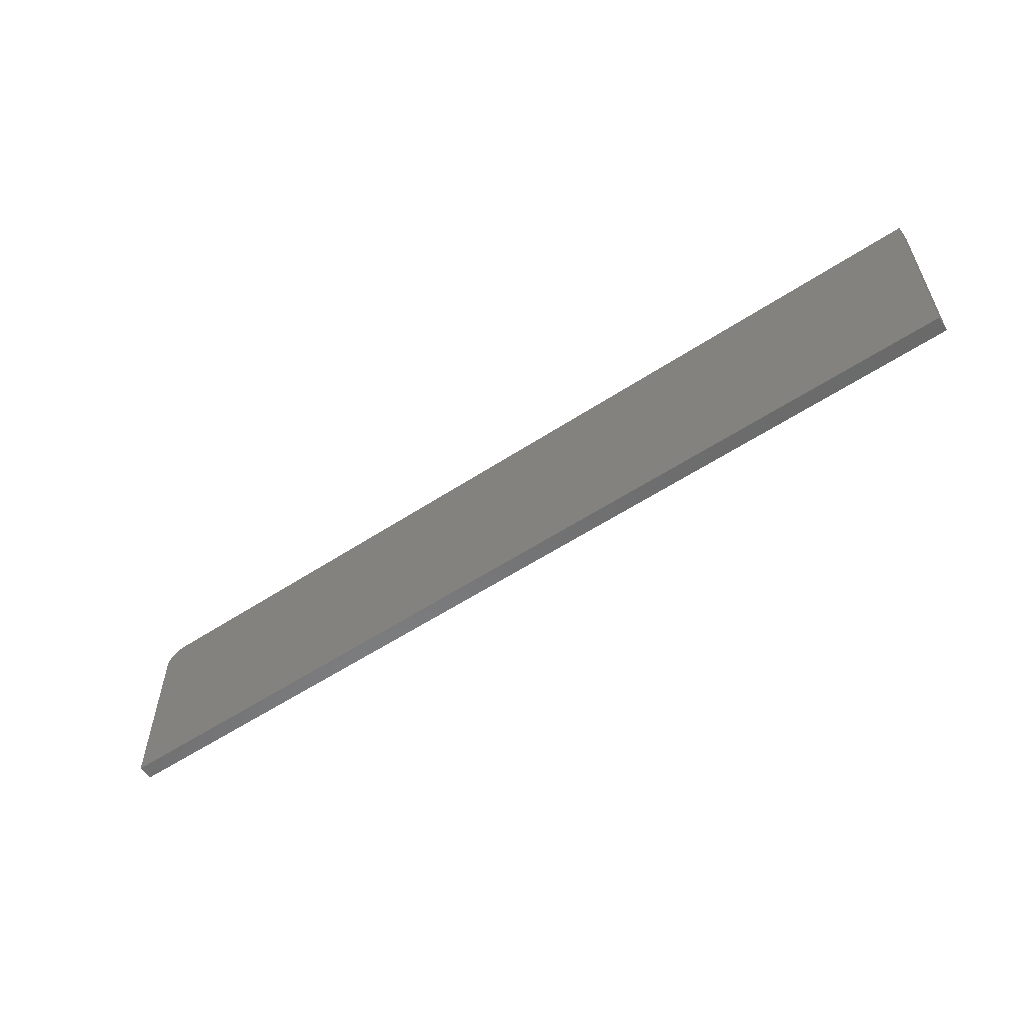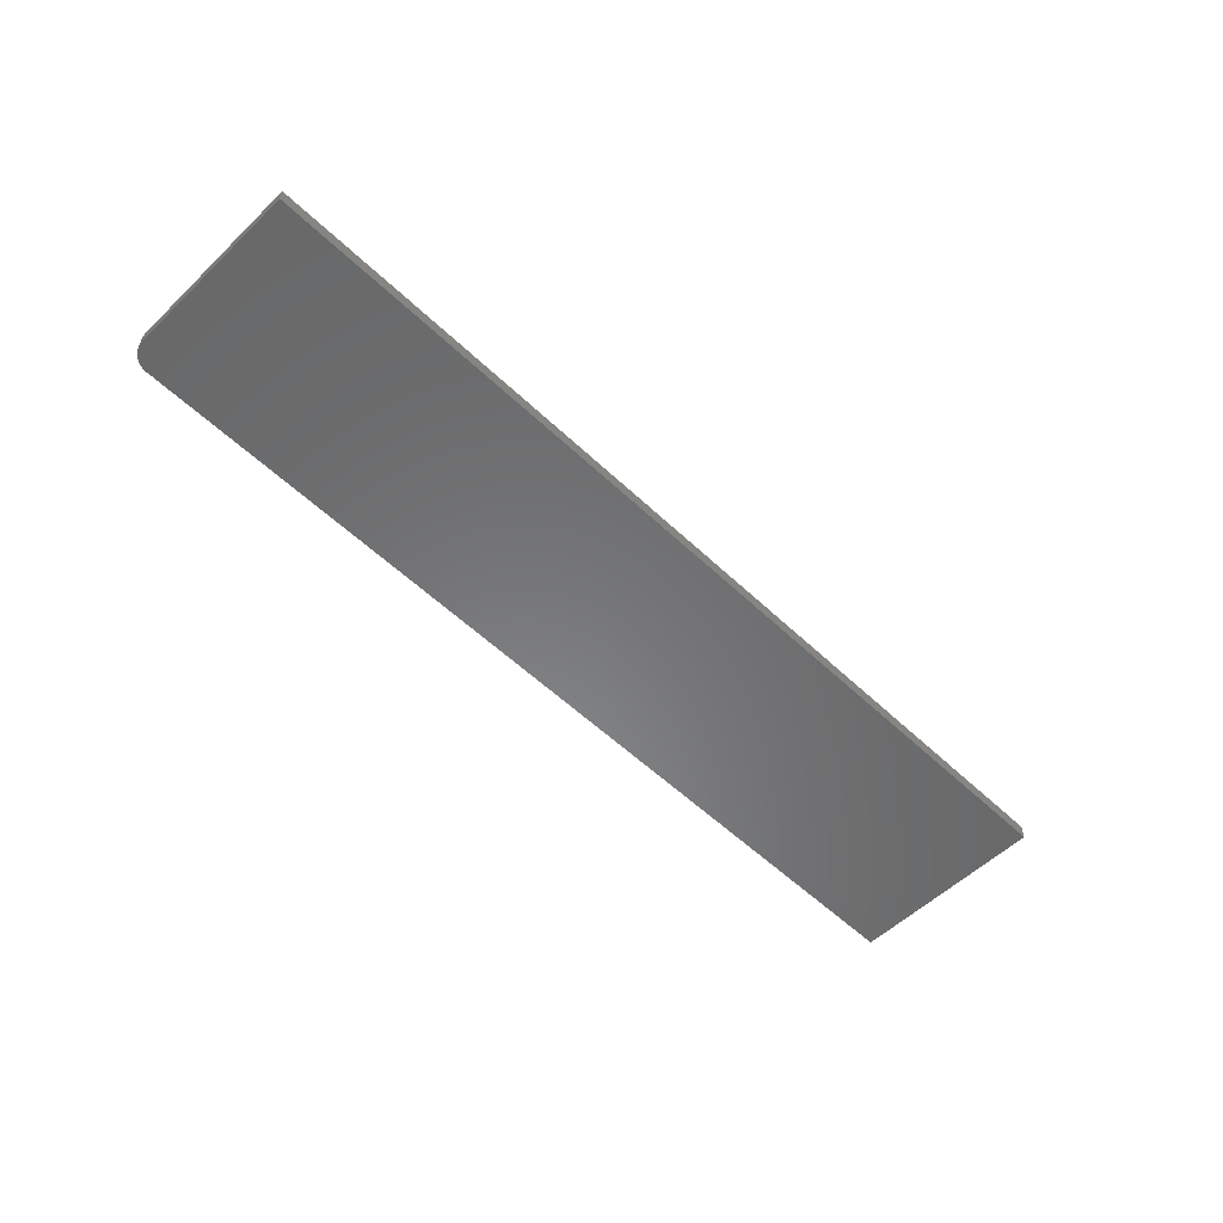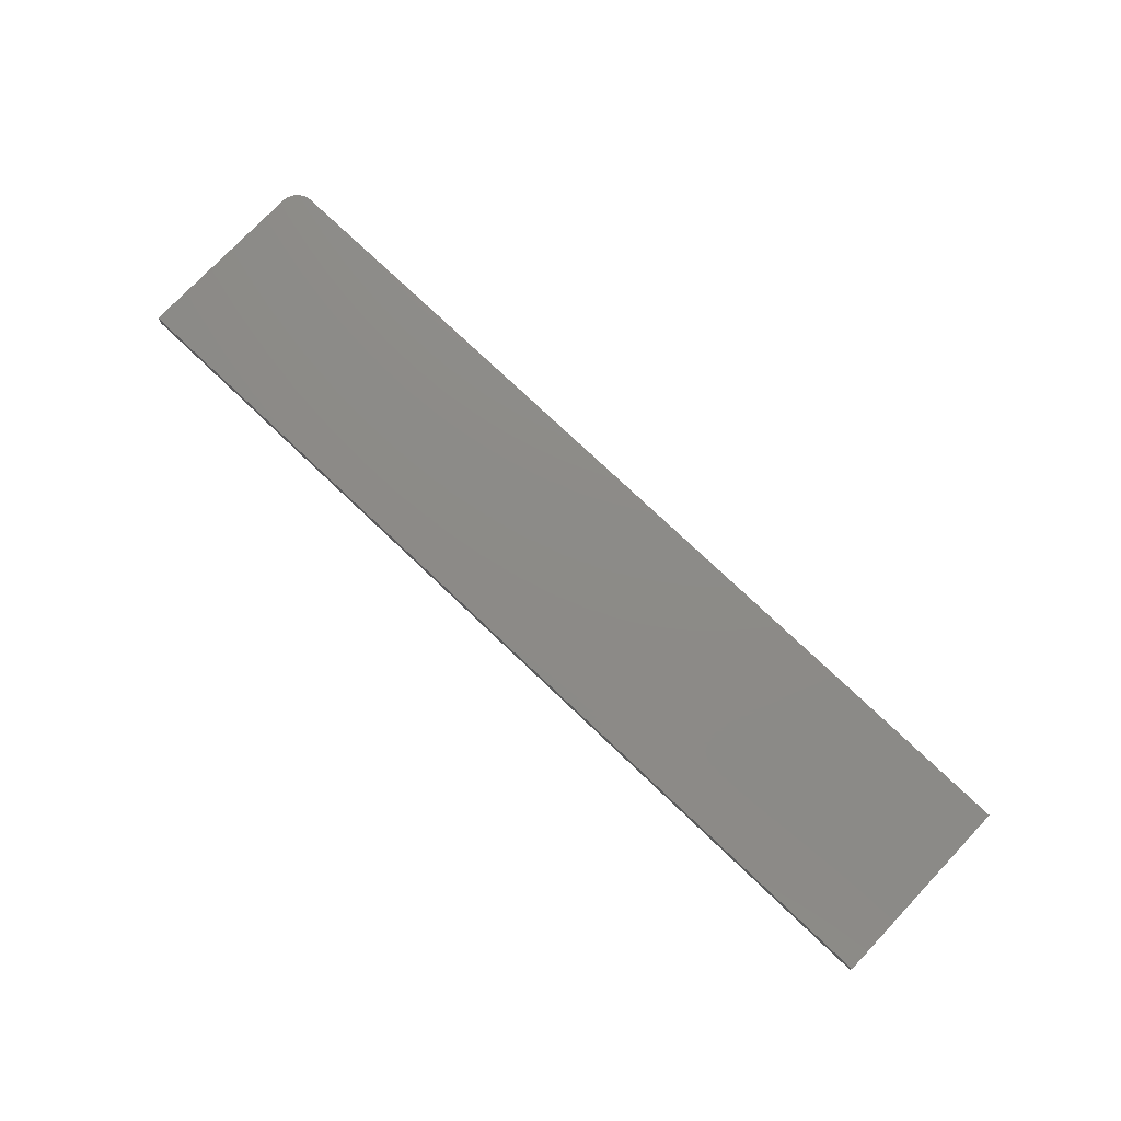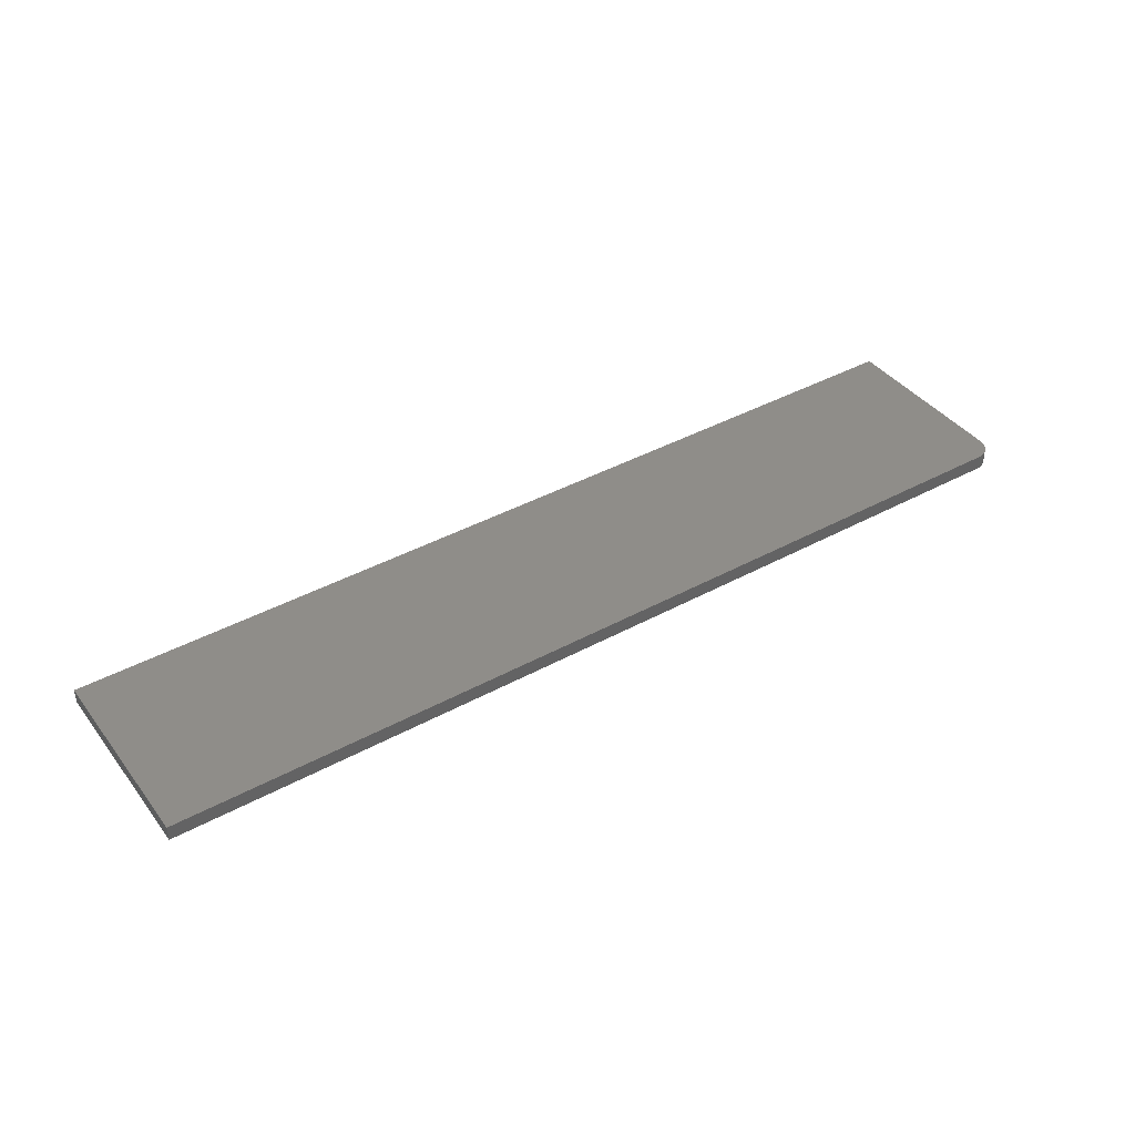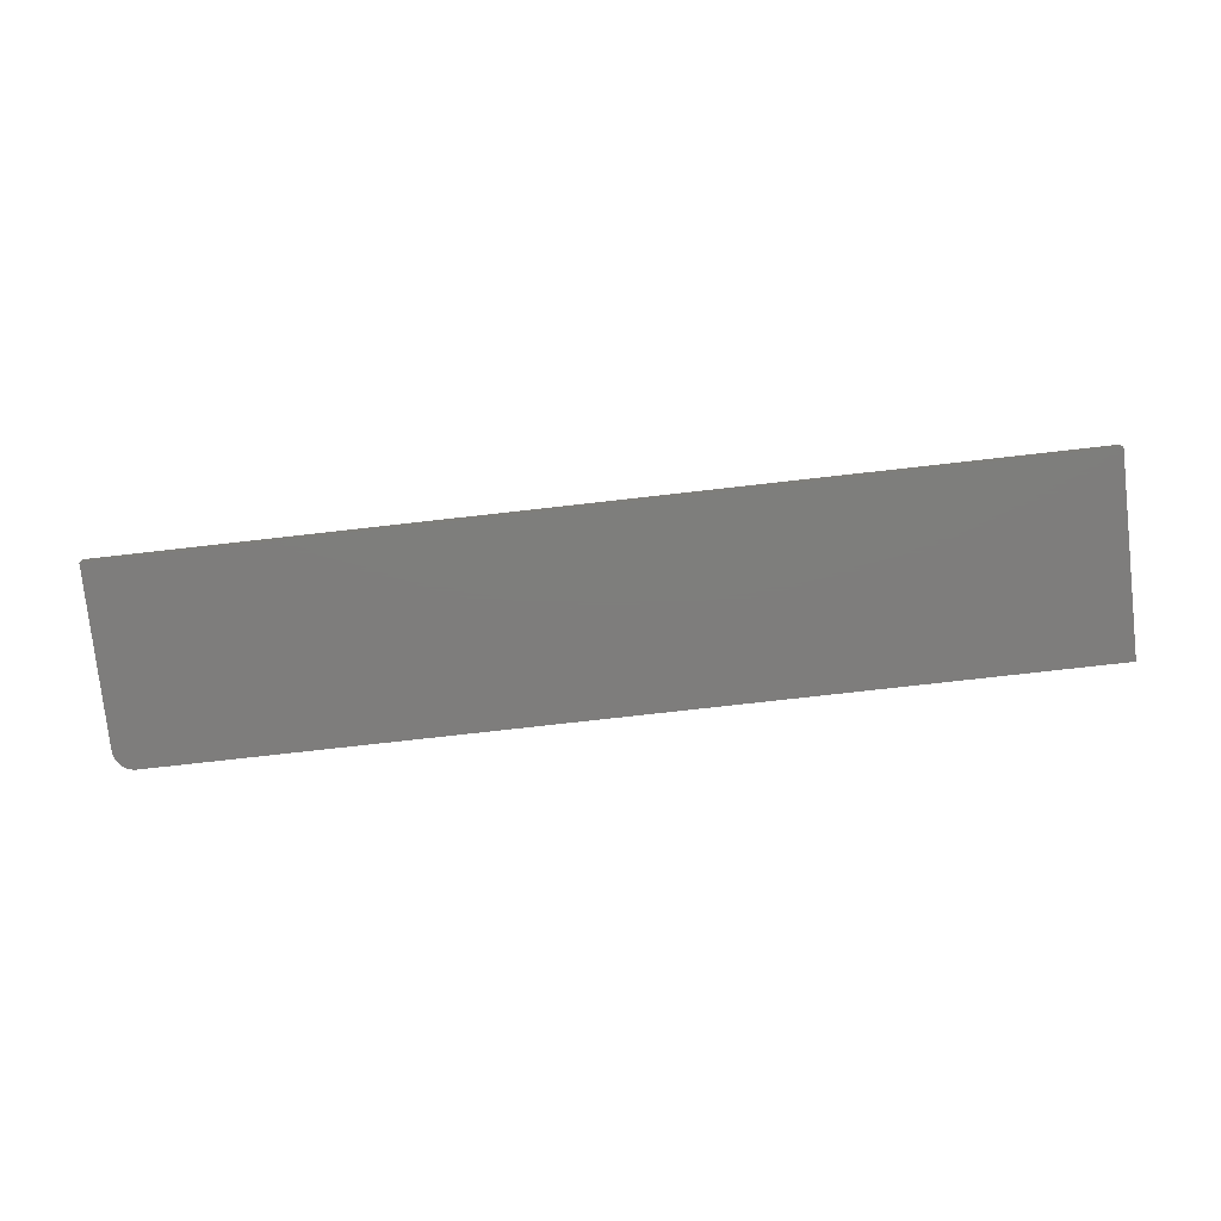
<metadata>
{"format":"stl","ext":"stl","renderer":"f3d","projection":"perspective","resolution":1024,"background":"white","views":[{"elev":-57.3,"azim":34.3,"up":"+Y"},{"elev":-55.6,"azim":-44.9,"up":"+Z"},{"elev":76.4,"azim":43.5,"up":"+Z"},{"elev":40.6,"azim":146.2,"up":"+Z"},{"elev":-77.4,"azim":6.4,"up":"+Z"}]}
</metadata>
<code>
# stl→obj: 24 verts, 44 faces
v -0.6719 0.1106 0.02344
v -0.678 0.11 0.02344
v -0.6838 0.1082 0.02344
v 0.75 0.1106 0.02344
v -0.6892 0.1053 0.02344
v -0.694 0.1015 0.02344
v -0.6979 0.09672 0.02344
v -0.7007 0.09132 0.02344
v -0.7025 0.08546 0.02344
v -0.7031 0.07936 0.02344
v -0.7031 -0.1953 0.02344
v 0.75 -0.1953 0.02344
v -0.6838 0.1082 0
v -0.678 0.11 0
v -0.6719 0.1106 0
v 0.75 0.1106 0
v 0.75 -0.1953 0
v -0.7031 -0.1953 0
v -0.7031 0.07936 0
v -0.7025 0.08546 0
v -0.7007 0.09132 0
v -0.6979 0.09672 0
v -0.694 0.1015 0
v -0.6892 0.1053 0
f 1 2 3
f 4 1 3
f 4 3 5
f 4 5 6
f 4 6 7
f 4 7 8
f 4 8 9
f 4 9 10
f 4 10 11
f 4 11 12
f 13 14 15
f 16 17 18
f 16 18 19
f 16 19 20
f 16 20 21
f 16 21 22
f 16 22 23
f 16 23 24
f 16 24 13
f 16 13 15
f 10 19 11
f 11 19 18
f 4 16 1
f 1 16 15
f 19 10 20
f 20 10 9
f 20 9 21
f 21 9 8
f 21 8 22
f 22 8 7
f 22 7 23
f 23 7 6
f 23 6 24
f 24 6 5
f 24 5 13
f 13 5 3
f 13 3 14
f 14 3 2
f 14 2 15
f 15 2 1
f 12 17 4
f 4 17 16
f 11 18 12
f 12 18 17

</code>
